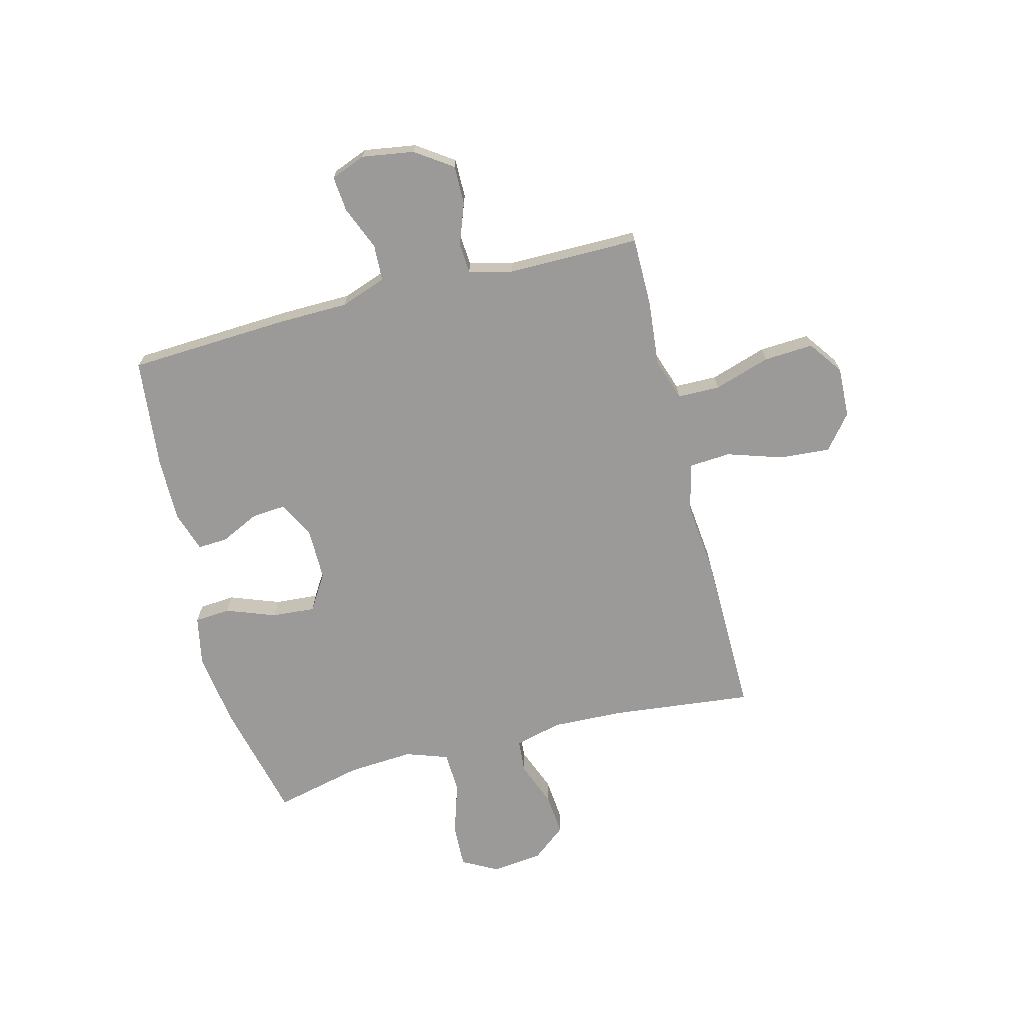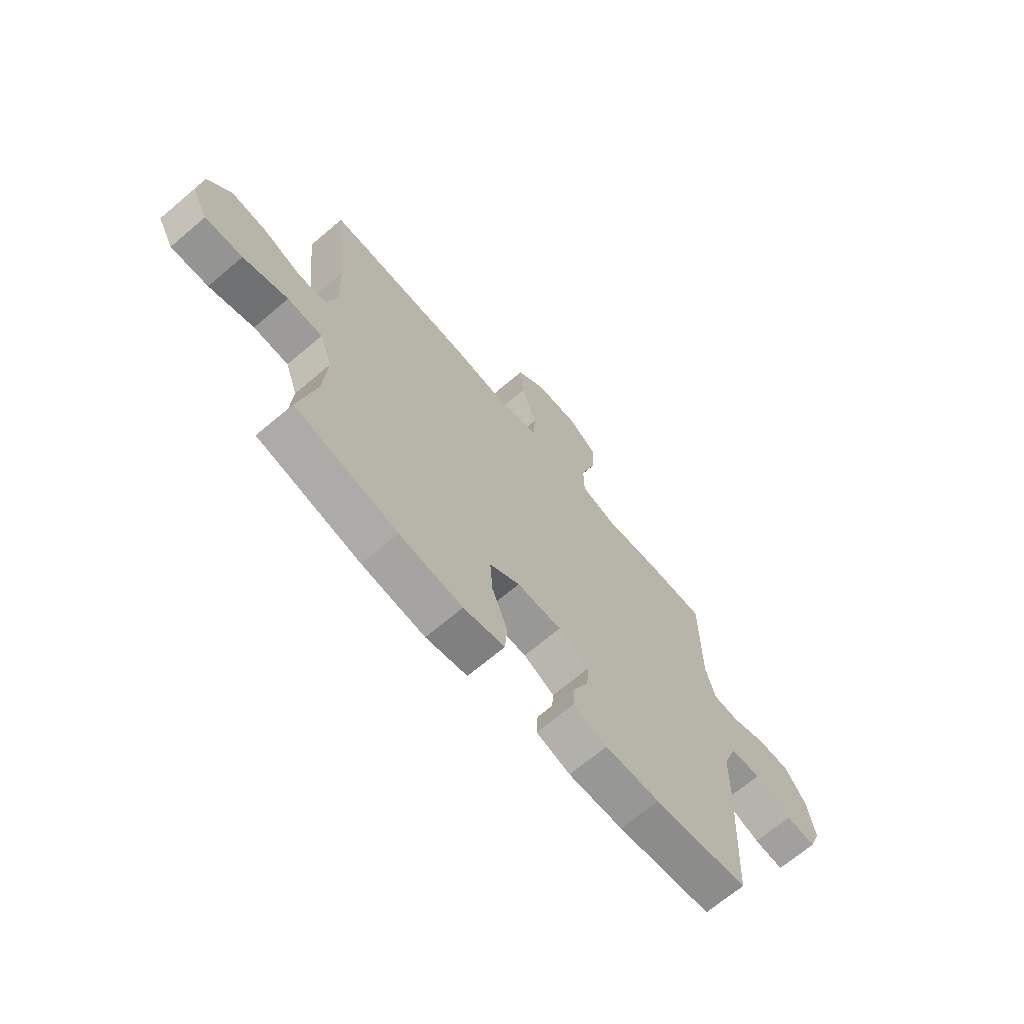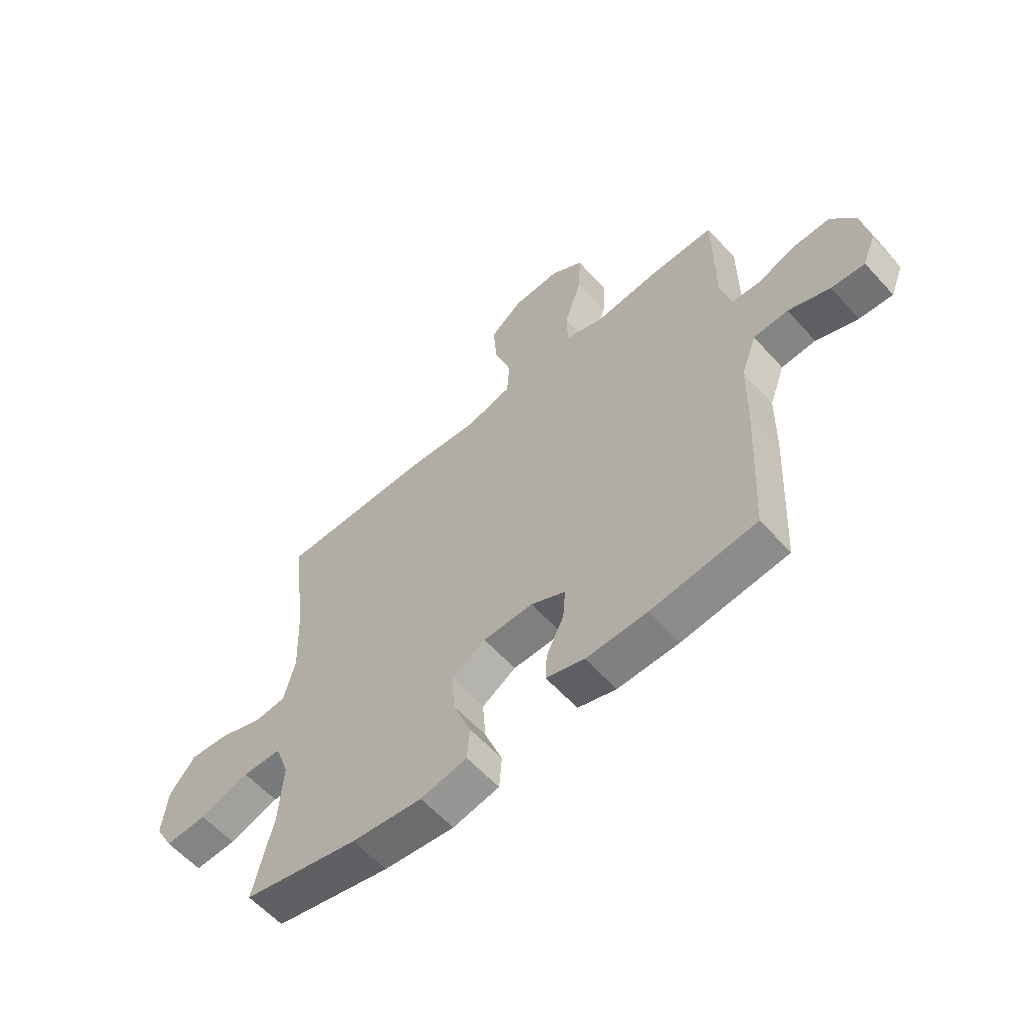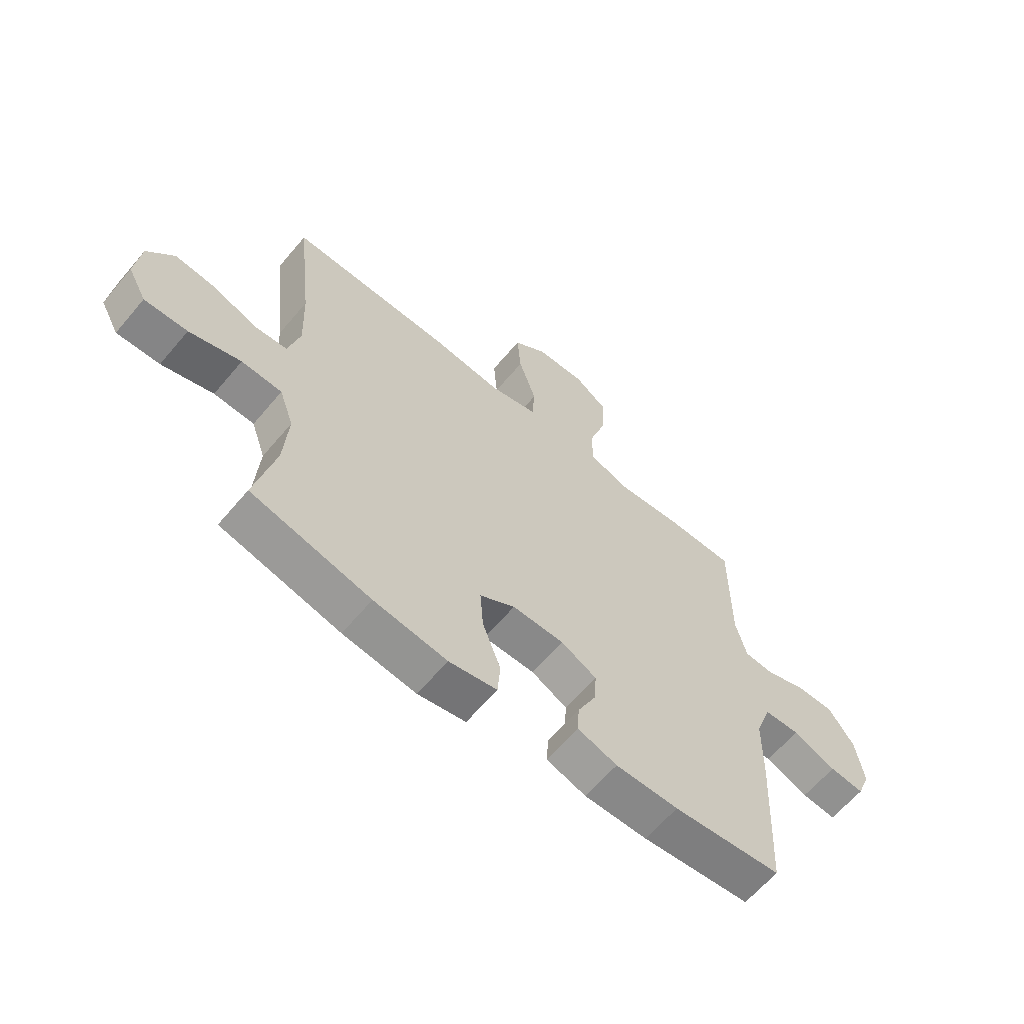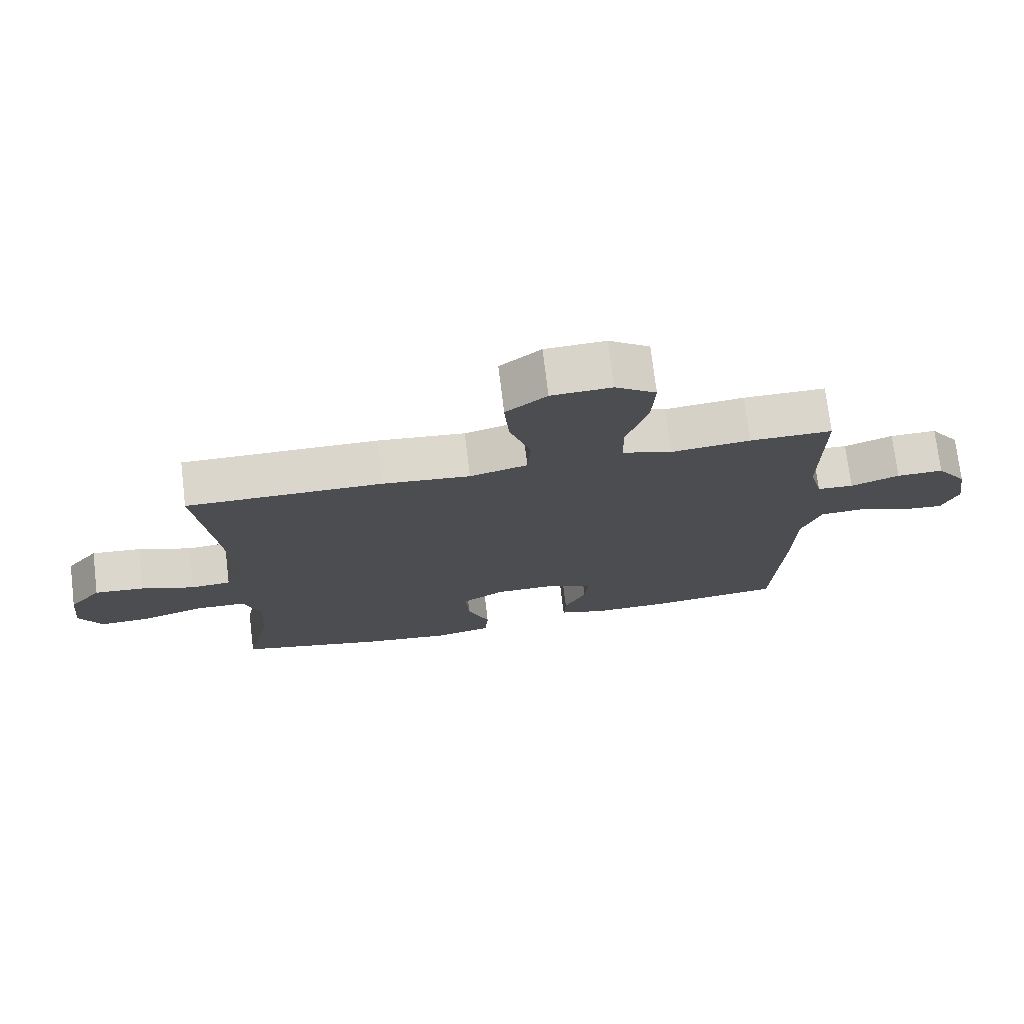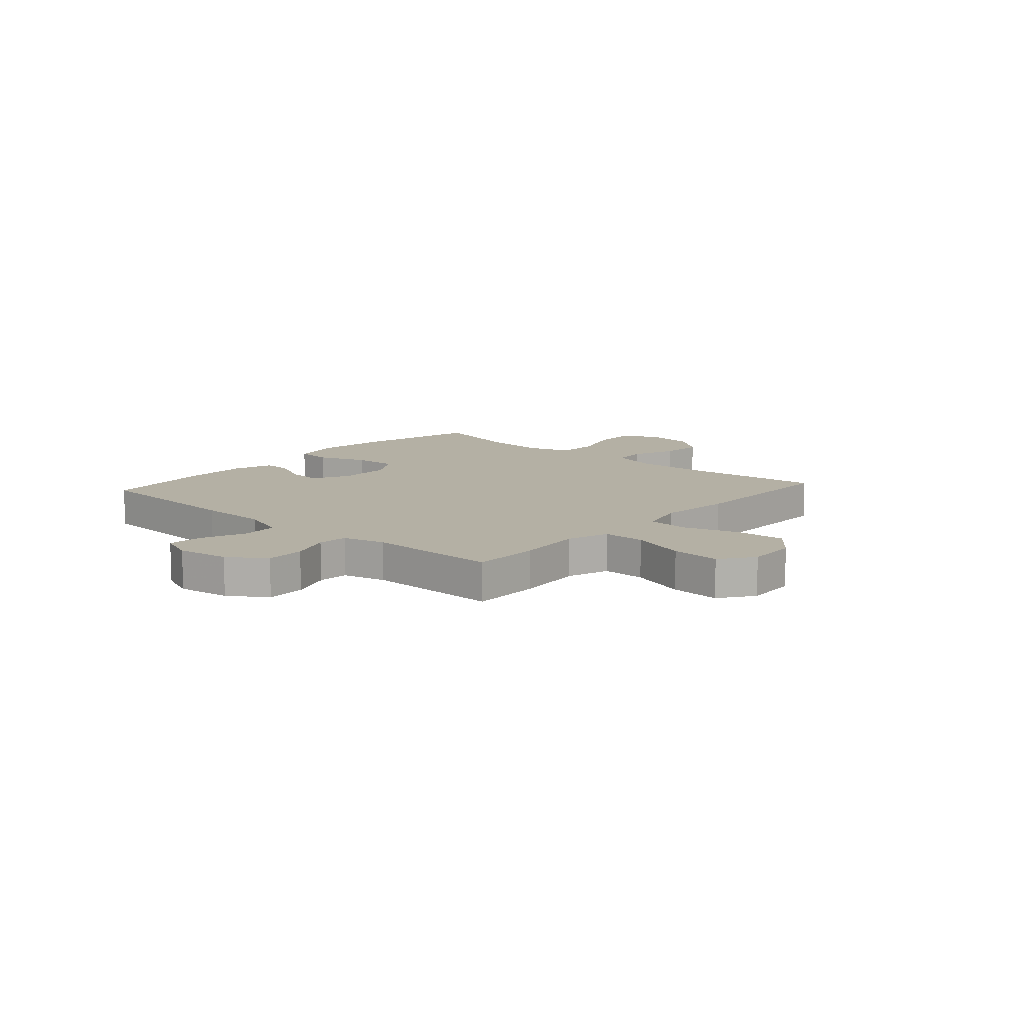
<metadata>
{"format":"obj","ext":"obj","renderer":"f3d","projection":"perspective","resolution":1024,"background":"white","views":[{"elev":-69.5,"azim":-75.6,"up":"+Y"},{"elev":-68.4,"azim":130.4,"up":"+Z"},{"elev":-59.7,"azim":-138.1,"up":"+Z"},{"elev":-63.1,"azim":139.9,"up":"+Z"},{"elev":74.1,"azim":173.1,"up":"+Z"},{"elev":11.4,"azim":-48.3,"up":"+Y"}]}
</metadata>
<code>
v -0.5 0.07 -0.5
v -0.515 0.07 -0.204
v -0.517 0.07 -0.074
v -0.547 0.07 0.01
v -0.614 0.07 0.013
v -0.695 0.07 -0.02
v -0.76 0.07 -0.026
v -0.785 0.07 0.038
v -0.77 0.07 0.134
v -0.723 0.07 0.202
v -0.651 0.07 0.201
v -0.576 0.07 0.173
v -0.52 0.07 0.177
v -0.5 0.07 0.256
v -0.5 0.07 0.5
v -0.373 0.07 0.5
v -0.251 0.07 0.488
v -0.174 0.07 0.514
v -0.173 0.07 0.592
v -0.206 0.07 0.696
v -0.211 0.07 0.787
v -0.148 0.07 0.832
v -0.055 0.07 0.828
v 0.008 0.07 0.777
v 0.001 0.07 0.684
v -0.032 0.07 0.582
v -0.027 0.07 0.506
v 0.062 0.07 0.483
v 0.197 0.07 0.497
v 0.5 0.07 0.5
v 0.471 0.07 0.238
v 0.466 0.07 0.106
v 0.488 0.07 0.019
v 0.55 0.07 0.014
v 0.633 0.07 0.046
v 0.71 0.07 0.053
v 0.76 0.07 -0.01
v 0.77 0.07 -0.104
v 0.735 0.07 -0.169
v 0.654 0.07 -0.166
v 0.557 0.07 -0.135
v 0.481 0.07 -0.138
v 0.454 0.07 -0.216
v 0.462 0.07 -0.337
v 0.5 0.07 -0.5
v 0.276 0.07 -0.553
v 0.139 0.07 -0.571
v 0.049 0.07 -0.553
v 0.044 0.07 -0.487
v 0.078 0.07 -0.396
v 0.084 0.07 -0.316
v 0.018 0.07 -0.275
v -0.079 0.07 -0.275
v -0.146 0.07 -0.31
v -0.141 0.07 -0.373
v -0.107 0.07 -0.444
v -0.104 0.07 -0.499
v -0.178 0.07 -0.523
v -0.296 0.07 -0.522
v -0.5 0 -0.5
v -0.515 0 -0.204
v -0.517 0 -0.074
v -0.547 0 0.01
v -0.614 0 0.013
v -0.695 0 -0.02
v -0.76 0 -0.026
v -0.785 0 0.038
v -0.77 0 0.134
v -0.723 0 0.202
v -0.651 0 0.201
v -0.576 0 0.173
v -0.52 0 0.177
v -0.5 0 0.256
v -0.5 0 0.5
v -0.373 0 0.5
v -0.251 0 0.488
v -0.174 0 0.514
v -0.173 0 0.592
v -0.206 0 0.696
v -0.211 0 0.787
v -0.148 0 0.832
v -0.055 0 0.828
v 0.008 0 0.777
v 0.001 0 0.684
v -0.032 0 0.582
v -0.027 0 0.506
v 0.062 0 0.483
v 0.197 0 0.497
v 0.5 0 0.5
v 0.471 0 0.238
v 0.466 0 0.106
v 0.488 0 0.019
v 0.55 0 0.014
v 0.633 0 0.046
v 0.71 0 0.053
v 0.76 0 -0.01
v 0.77 0 -0.104
v 0.735 0 -0.169
v 0.654 0 -0.166
v 0.557 0 -0.135
v 0.481 0 -0.138
v 0.454 0 -0.216
v 0.462 0 -0.337
v 0.5 0 -0.5
v 0.276 0 -0.553
v 0.139 0 -0.571
v 0.049 0 -0.553
v 0.044 0 -0.487
v 0.078 0 -0.396
v 0.084 0 -0.316
v 0.018 0 -0.275
v -0.079 0 -0.275
v -0.146 0 -0.31
v -0.141 0 -0.373
v -0.107 0 -0.444
v -0.104 0 -0.499
v -0.178 0 -0.523
v -0.296 0 -0.522
f 55 56 57 58
f 54 55 58 59
f 47 48 49 50
f 47 50 51
f 44 45 46 47
f 43 44 47 51
f 42 43 51 52
f 38 39 40 41
f 38 41 42
f 37 38 42
f 34 35 36 37
f 33 34 37 42
f 32 33 42 52
f 28 29 30 31
f 27 28 31 32
f 23 24 25 26
f 23 26 27
f 22 23 27
f 19 20 21 22
f 18 19 22 27
f 17 18 27 32
f 14 15 16 17
f 13 14 17 32
f 9 10 11 12
f 5 6 7 8
f 4 5 8 9
f 59 1 2 3
f 54 59 3 4
f 13 32 52 53
f 13 53 54 4
f 4 9 12 13
f 117 116 115 114
f 118 117 114 113
f 109 108 107 106
f 110 109 106
f 106 105 104 103
f 110 106 103 102
f 111 110 102 101
f 100 99 98 97
f 101 100 97
f 101 97 96
f 96 95 94 93
f 101 96 93 92
f 111 101 92 91
f 90 89 88 87
f 91 90 87 86
f 85 84 83 82
f 86 85 82
f 86 82 81
f 81 80 79 78
f 86 81 78 77
f 91 86 77 76
f 76 75 74 73
f 91 76 73 72
f 71 70 69 68
f 67 66 65 64
f 68 67 64 63
f 62 61 60 118
f 63 62 118 113
f 112 111 91 72
f 63 113 112 72
f 72 71 68 63
f 1 60 61 2
f 2 61 62 3
f 3 62 63 4
f 4 63 64 5
f 5 64 65 6
f 6 65 66 7
f 7 66 67 8
f 8 67 68 9
f 9 68 69 10
f 10 69 70 11
f 11 70 71 12
f 12 71 72 13
f 13 72 73 14
f 14 73 74 15
f 15 74 75 16
f 16 75 76 17
f 17 76 77 18
f 18 77 78 19
f 19 78 79 20
f 20 79 80 21
f 21 80 81 22
f 22 81 82 23
f 23 82 83 24
f 24 83 84 25
f 25 84 85 26
f 26 85 86 27
f 27 86 87 28
f 28 87 88 29
f 29 88 89 30
f 30 89 90 31
f 31 90 91 32
f 32 91 92 33
f 33 92 93 34
f 34 93 94 35
f 35 94 95 36
f 36 95 96 37
f 37 96 97 38
f 38 97 98 39
f 39 98 99 40
f 40 99 100 41
f 41 100 101 42
f 42 101 102 43
f 43 102 103 44
f 44 103 104 45
f 45 104 105 46
f 46 105 106 47
f 47 106 107 48
f 48 107 108 49
f 49 108 109 50
f 50 109 110 51
f 51 110 111 52
f 52 111 112 53
f 53 112 113 54
f 54 113 114 55
f 55 114 115 56
f 56 115 116 57
f 57 116 117 58
f 58 117 118 59
f 59 118 60 1

</code>
